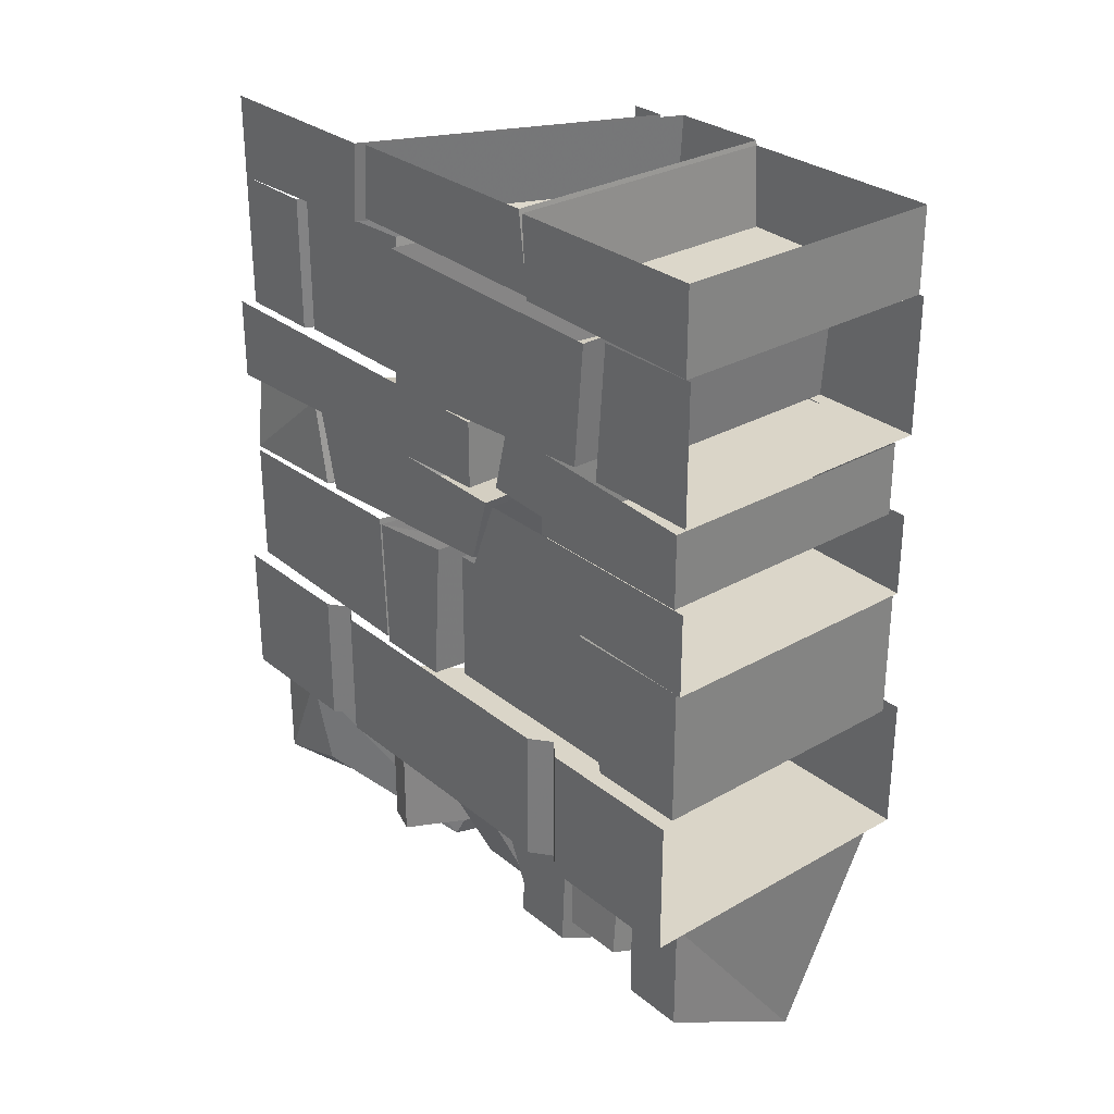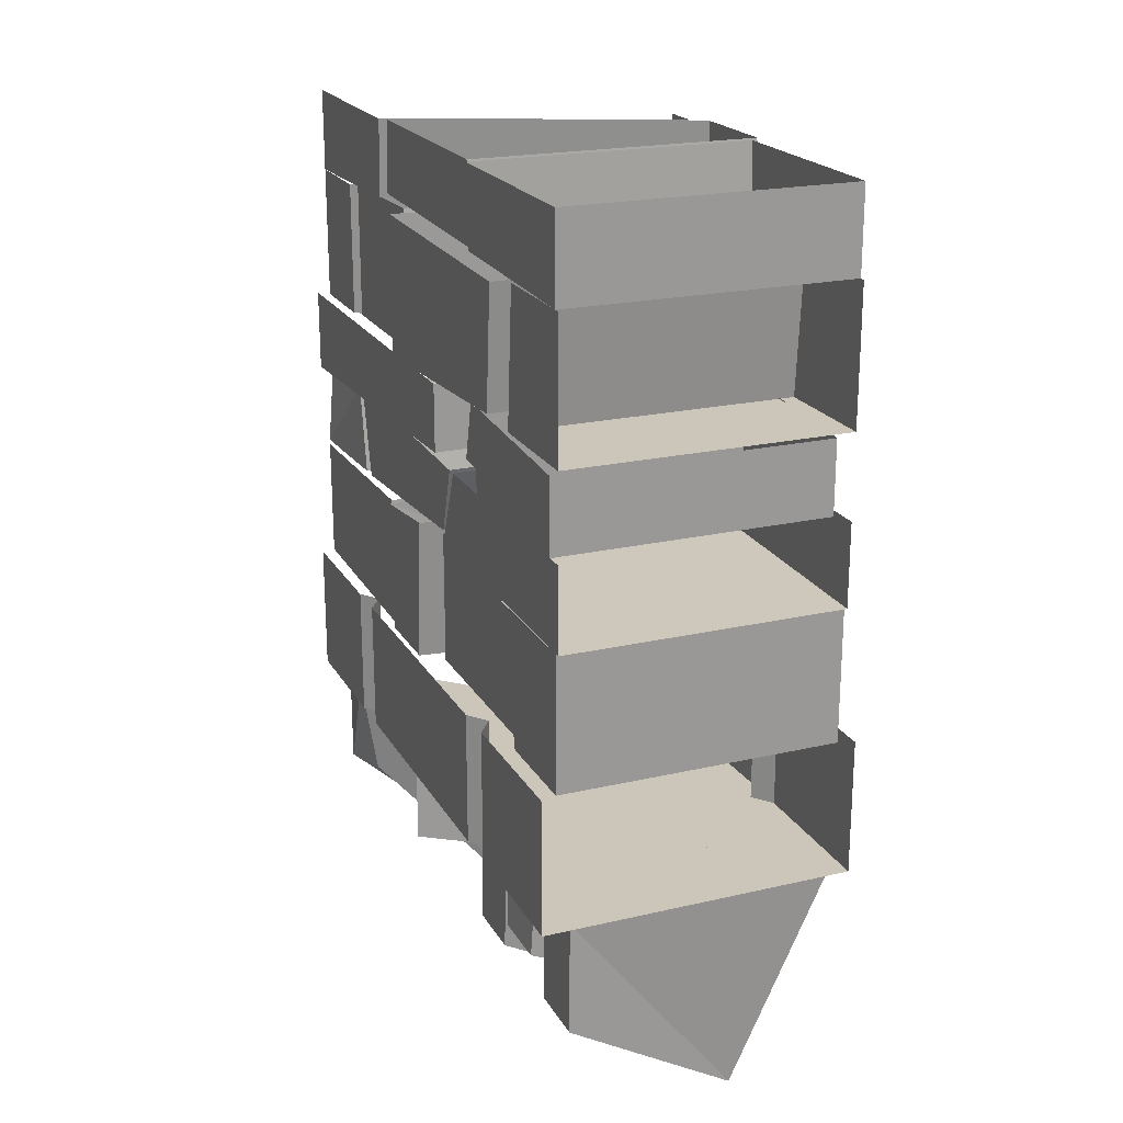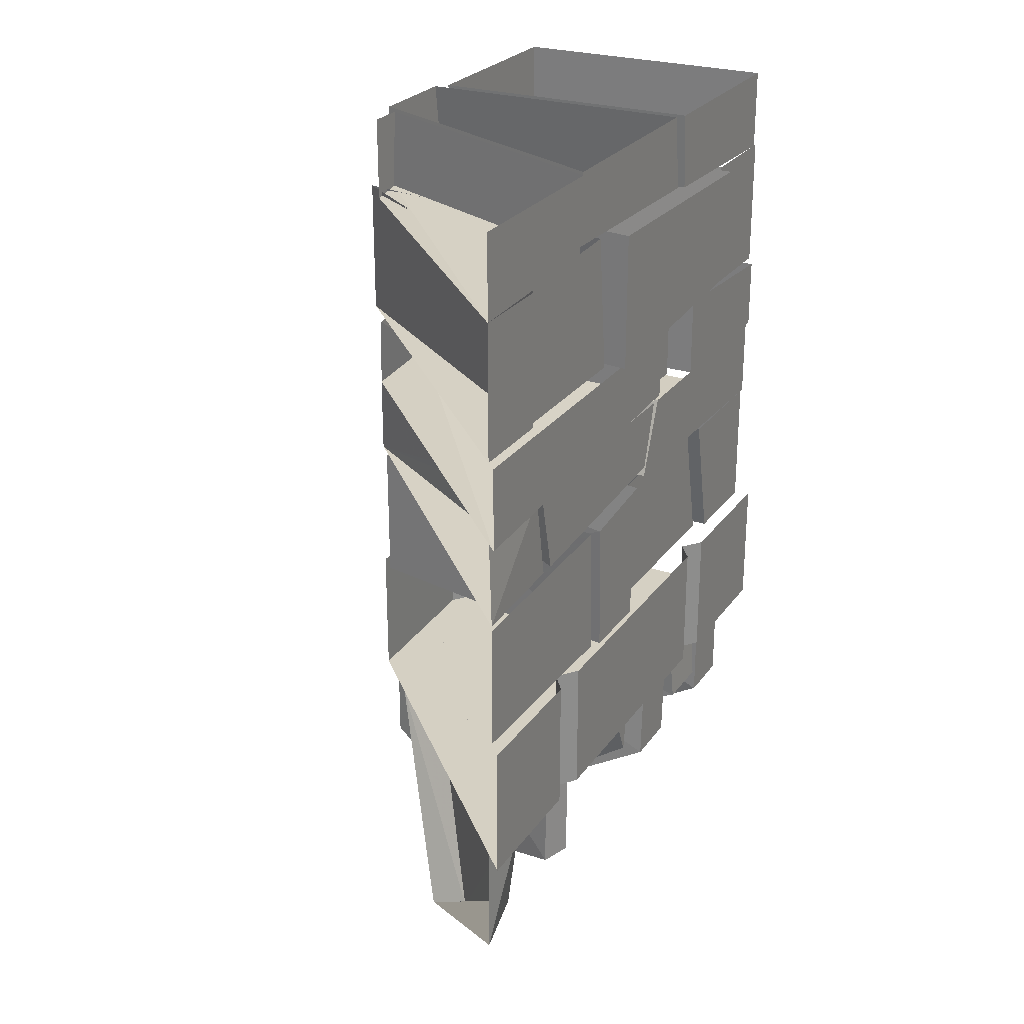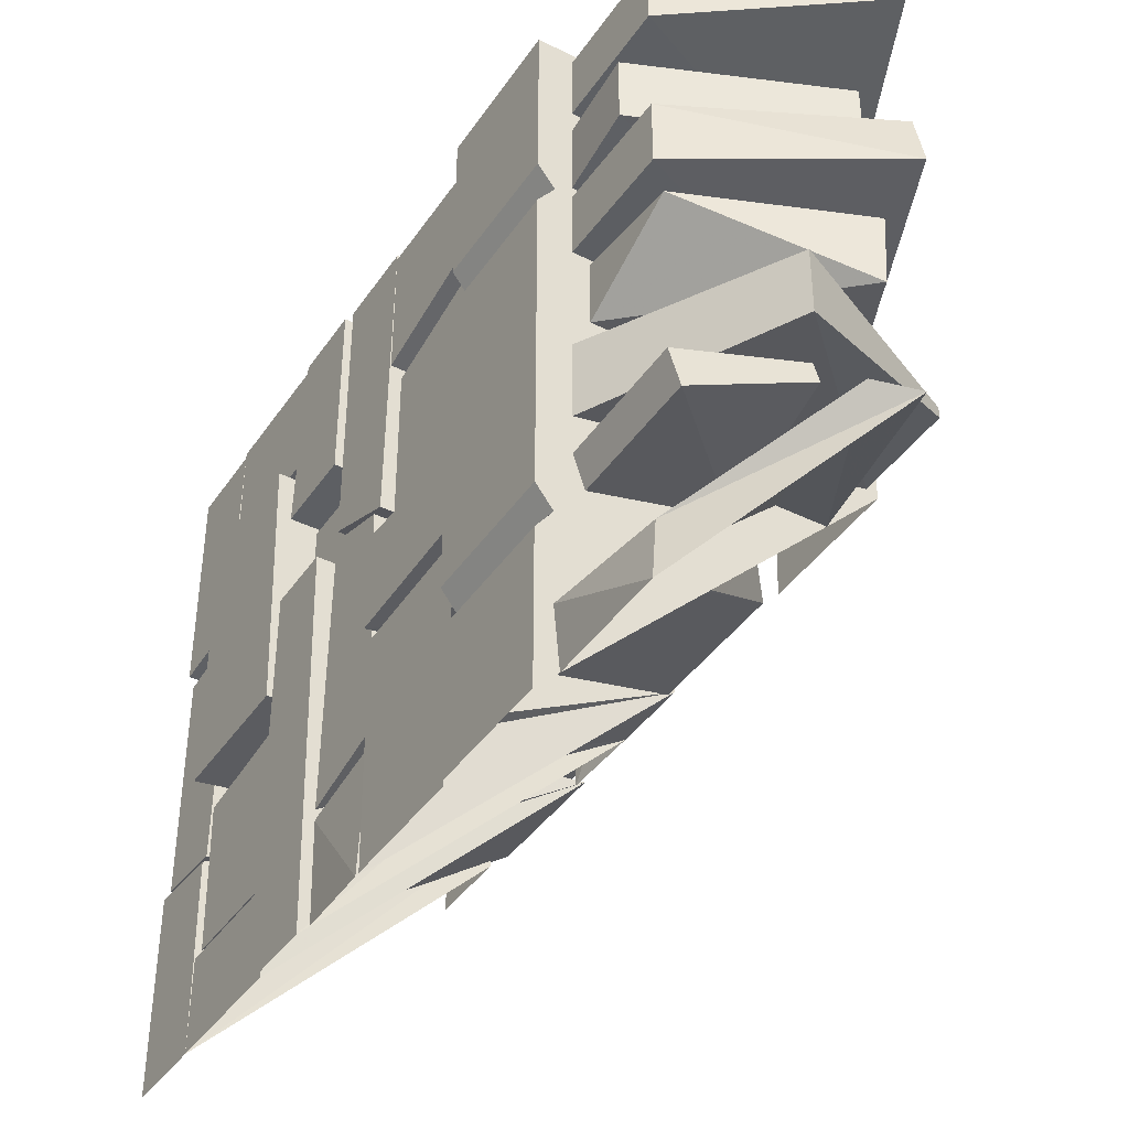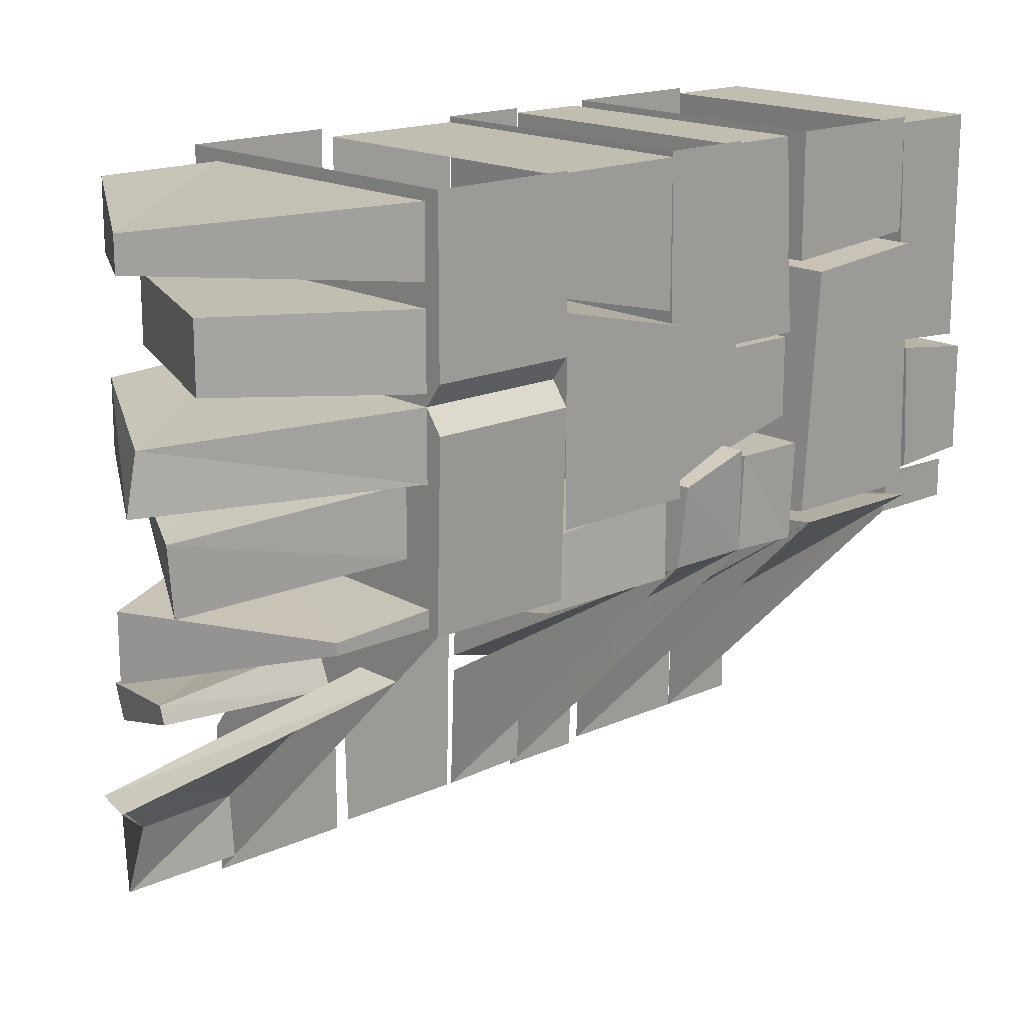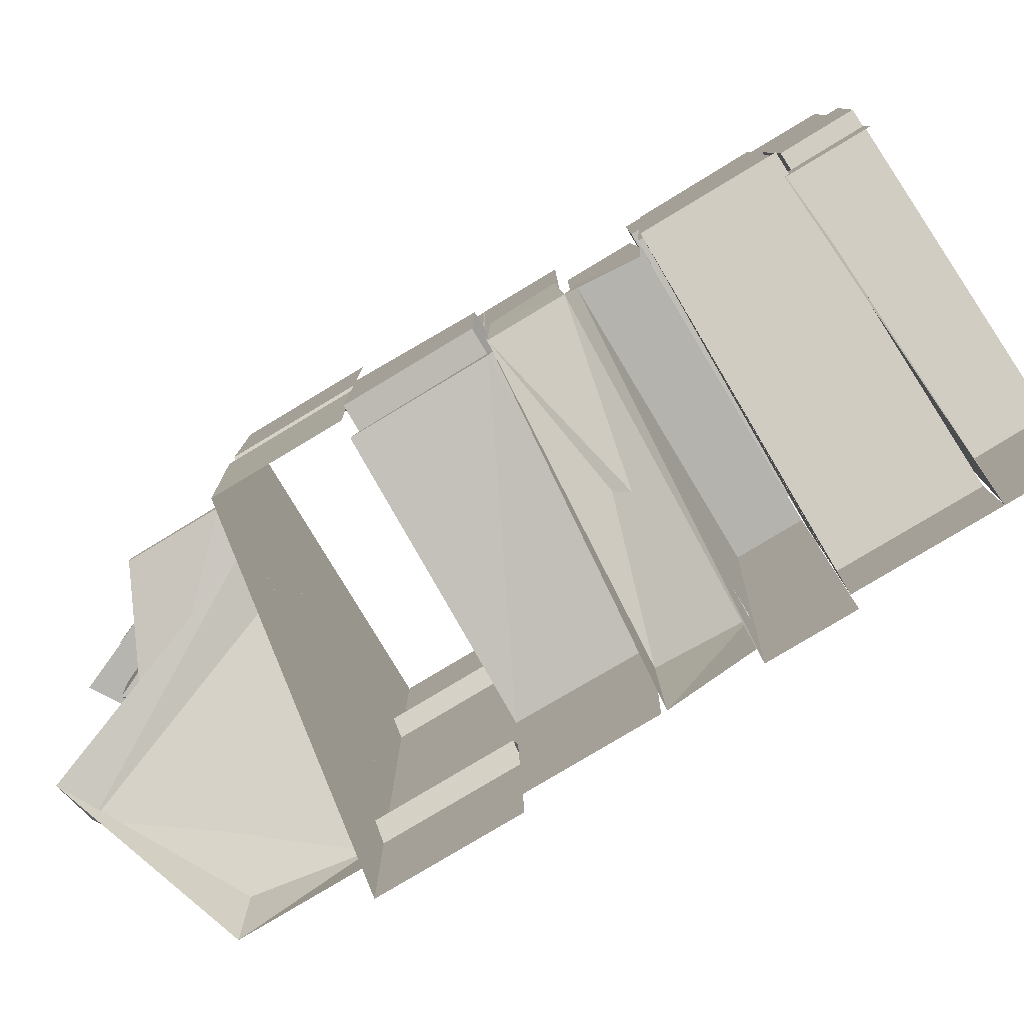
<metadata>
{"format":"obj","ext":"obj","renderer":"f3d","projection":"perspective","resolution":1024,"background":"white","views":[{"elev":29.2,"azim":-40.2,"up":"+Y"},{"elev":21.0,"azim":-22.4,"up":"+Y"},{"elev":26.0,"azim":-152.6,"up":"+Y"},{"elev":-40.3,"azim":-31.1,"up":"+Z"},{"elev":16.9,"azim":47.5,"up":"+Z"},{"elev":-79.9,"azim":121.0,"up":"+Z"}]}
</metadata>
<code>
v -0.05469 -0.1172 0.1875
v -0.4766 -0.1172 0.1875
v -0.4766 0 0.1797
v -0.05469 0 0.1797
v -0.05469 -0.125 0.4922
v -0.4766 -0.125 0.4922
v -0.4766 0 0.4922
v -0.05469 0 0.4922
v -0.03906 -0.1094 0.007812
v -0.4688 -0.1094 -0.1797
v -0.4688 0 -0.1719
v -0.03906 0 0.01562
v -0.03906 -0.1172 0.1797
v -0.4688 -0.1172 0.1797
v -0.4688 0 0.1641
v -0.03906 0 0.1641
v -0.4766 -0.1172 -0.1953
v -0.0625 -0.1172 -0.01562
v -0.0625 0 -0.007812
v -0.4766 0 -0.1875
v -0.4766 -0.125 -0.4766
v -0.0625 -0.125 -0.0625
v -0.0625 0 -0.0625
v -0.4766 0 -0.4766
v -0.03125 -0.9844 0.5
v -0.5 -0.9844 0.5
v -0.5 -0.9844 0.2734
v -0.03125 -0.9844 0.2734
v -0.03125 -0.7812 0.2734
v -0.03125 -0.7812 0.5
v -0.5 -0.7812 0.5
v -0.5 -0.7812 0.2734
v -0.4766 -0.7812 0.2422
v -0.4766 -0.9844 0.2422
v -0.05469 -0.9844 0.2422
v -0.05469 -0.7812 0.2422
v -0.03125 -0.9844 0.2109
v -0.03125 -0.7812 0.2109
v -0.03906 -0.9844 -0.03906
v -0.03906 -0.7812 -0.03906
v -0.5 -0.9844 0.2109
v -0.5 -0.9844 -0.2266
v -0.4766 -0.9844 -0.2578
v -0.5 -0.9844 -0.2891
v -0.5 -0.9844 -0.5
v -0.5 -0.7812 -0.5
v -0.5 -0.7812 -0.2891
v -0.4766 -0.7812 -0.2578
v -0.5 -0.7812 -0.2266
v -0.5 -0.7812 0.2109
v -0.07812 -0.4453 0.2266
v -0.4844 -0.4453 0.2266
v -0.4844 -0.3203 0.2266
v -0.07812 -0.3203 0.2266
v -0.07812 -0.4453 0.4922
v -0.4844 -0.4453 0.4922
v -0.4844 -0.3359 0.4922
v -0.07812 -0.3359 0.4922
v -0.4922 -0.4297 0.07812
v -0.05469 -0.4297 0.07812
v -0.05469 -0.3281 0.07812
v -0.4922 -0.3281 0.07812
v -0.4922 -0.4531 -0.4922
v -0.04688 -0.4453 -0.04688
v -0.05469 -0.3359 -0.05469
v -0.4922 -0.3281 -0.4922
v -0.08594 -0.4453 0.07812
v -0.4453 -0.4453 0.07812
v -0.4453 -0.3203 0.1094
v -0.08594 -0.3203 0.1094
v -0.08594 -0.4531 0.2188
v -0.4453 -0.4531 0.2188
v -0.4453 -0.3203 0.2188
v -0.08594 -0.3203 0.2188
v -0.2109 -1.242 0
v -0.2109 -1.25 0.09375
v -0.4297 -1.141 0.1172
v -0.4297 -0.9844 0.04688
v -0.09375 -0.9844 0.04688
v -0.09375 -0.9844 0.1406
v -0.4297 -0.9844 0.1406
v -0.1953 -1.312 0.1406
v -0.1953 -1.297 0.2188
v -0.4531 -1.156 0.2344
v -0.4531 -1.156 0.1406
v -0.05469 -0.9844 0.1484
v -0.4531 -0.9844 0.2422
v -0.4531 -0.9844 0.1484
v -0.1953 -1.312 0.4219
v -0.1953 -1.312 0.4688
v -0.4531 -1.156 0.4844
v -0.4531 -1.156 0.3906
v -0.05469 -0.9844 0.3906
v -0.05469 -0.9844 0.4844
v -0.4531 -0.9844 0.4844
v -0.4531 -0.9844 0.3906
v -0.05469 -1.125 -0.01562
v -0.05469 -1.125 -0.03125
v -0.05469 -0.9844 -0.03125
v -0.05469 -0.9844 -0.007812
v -0.4531 -0.9844 0
v -0.3203 -1.25 -0.01562
v -0.3203 -1.25 -0.1094
v -0.4531 -0.9844 -0.1094
v -0.1953 -1.211 0.2656
v -0.1953 -1.211 0.3594
v -0.4609 -1.102 0.3594
v -0.4609 -1.102 0.2656
v -0.05469 -0.9844 0.2578
v -0.05469 -0.9844 0.3594
v -0.4531 -0.9844 0.3594
v -0.4531 -0.9844 0.2578
v -0.4766 -0.3281 -0.3438
v -0.03125 -0.3203 -0.03125
v -0.03125 -0.1172 -0.03125
v -0.4766 -0.125 -0.3438
v -0.4766 -0.3281 -0.4766
v -0.4688 -0.3281 -0.3281
v -0.4688 -0.125 -0.3281
v -0.4688 -0.3281 -0.08594
v -0.4688 -0.1172 -0.1094
v -0.03906 -0.3281 -0.01562
v -0.5 -0.3281 -0.07812
v -0.5 -0.1172 -0.07812
v -0.03906 -0.1172 -0.01562
v -0.03906 -0.3047 0.3125
v -0.5 -0.3047 0.3125
v -0.5 -0.125 0.3281
v -0.03906 -0.125 0.3281
v -0.05469 -0.3281 0.3281
v -0.4766 -0.3281 0.3281
v -0.4766 -0.125 0.3438
v -0.05469 -0.125 0.3438
v -0.05469 -0.3281 0.5
v -0.4766 -0.3281 0.5
v -0.4766 -0.125 0.5
v -0.05469 -0.125 0.5
v -0.05469 -0.5703 0.0625
v -0.4766 -0.5703 0.0625
v -0.4766 -0.4531 0.1094
v -0.05469 -0.4531 0.1094
v -0.05469 -0.5781 0.5
v -0.4766 -0.5781 0.5
v -0.4766 -0.4531 0.5
v -0.05469 -0.4531 0.5
v -0.04688 -0.5625 -0.04688
v -0.4766 -0.5781 -0.2812
v -0.4766 -0.4453 -0.3125
v -0.03906 -0.5547 0.0625
v -0.4766 -0.5547 0.0625
v -0.4766 -0.4531 0.09375
v -0.03906 -0.4531 0.09375
v -0.4766 -0.5781 -0.3047
v -0.4766 -0.4453 -0.3281
v -0.4844 -0.5781 -0.4844
v -0.4766 -0.4531 -0.4766
v -0.4844 -0.7812 -0.1484
v -0.0625 -0.7812 -0.0625
v -0.0625 -0.5703 -0.0625
v -0.4844 -0.5781 -0.1562
v -0.4844 -0.7734 -0.4844
v -0.4844 -0.5859 -0.4844
v -0.4922 -0.7812 -0.1328
v -0.4922 -0.5781 -0.1406
v -0.07031 -0.7812 0.03125
v -0.07031 -0.5625 0.04688
v -0.4922 -0.7812 -0.01562
v -0.4922 -0.5625 0
v -0.03125 -0.7812 0.05469
v -0.4609 -0.7812 0.01562
v -0.4609 -0.5781 0.01562
v -0.03125 -0.5781 0.05469
v -0.03125 -0.7812 0.3281
v -0.03125 -0.5781 0.2812
v -0.4609 -0.7812 0.3281
v -0.4609 -0.5781 0.2812
v -0.05469 -0.7812 0.3438
v -0.4766 -0.7812 0.3438
v -0.4766 -0.5781 0.2969
v -0.05469 -0.5781 0.2969
v -0.05469 -0.7812 0.4922
v -0.05469 -0.5781 0.4922
v -0.4766 -0.7812 0.4922
v -0.4766 -0.5781 0.4922
v -0.2891 -1.211 -0.1641
v -0.2969 -1.211 -0.1406
v -0.4531 -1.172 -0.1641
v -0.4375 -1.172 -0.2109
v -0.25 -0.9844 -0.1641
v -0.2734 -0.9844 -0.1094
v -0.4531 -0.9844 -0.1641
v -0.4375 -0.9844 -0.2109
v -0.2344 -1.312 -0.2344
v -0.2969 -1.297 -0.2344
v -0.4531 -1.141 -0.375
v -0.4688 -1.156 -0.4688
v -0.4766 -0.9844 -0.3828
v -0.4688 -0.9844 -0.4688
v -0.1172 -0.9844 -0.1172
v -0.1875 -0.9844 -0.1172
v -0.3828 -1.141 -0.3047
f 1 2 3
f 1 3 4
f 6 5 8
f 6 8 7
f 9 10 11
f 9 11 12
f 14 13 16
f 14 16 15
f 17 18 19
f 17 19 20
f 36 35 37
f 36 37 38
f 47 44 43
f 47 43 48
f 50 41 34
f 50 34 33
f 51 52 53
f 51 53 54
f 56 55 58
f 56 58 57
f 59 60 61
f 59 61 62
f 67 68 69
f 67 69 70
f 72 71 74
f 72 74 73
f 113 114 115
f 113 115 116
f 114 118 119
f 114 119 115
f 114 115 120
f 120 115 121
f 122 123 124
f 122 124 125
f 127 126 129
f 127 129 128
f 130 131 132
f 130 132 133
f 138 139 140
f 138 140 141
f 146 147 148
f 146 148 64
f 150 149 152
f 150 152 151
f 153 146 64
f 153 64 154
f 157 158 159
f 157 159 160
f 158 163 164
f 158 164 159
f 165 166 167
f 167 166 168
f 169 170 171
f 169 171 172
f 173 174 175
f 175 174 176
f 177 178 179
f 177 179 180
f 181 182 183
f 183 182 184
f 1 4 5
f 2 6 7
f 2 7 3
f 5 4 8
f 17 20 21
f 18 22 23
f 18 23 19
f 21 20 24
f 1 5 2
f 2 5 6
f 9 13 10
f 10 13 14
f 17 21 18
f 18 21 22
f 51 55 52
f 52 55 56
f 59 63 60
f 60 63 64
f 67 71 68
f 68 71 72
f 75 78 79
f 76 80 81
f 76 81 77
f 82 85 86
f 83 35 87
f 83 87 84
f 85 88 86
f 89 92 93
f 90 94 95
f 90 95 91
f 92 96 93
f 97 100 101
f 97 101 102
f 98 103 99
f 99 103 104
f 105 108 109
f 106 110 111
f 106 111 107
f 108 112 109
f 113 117 114
f 114 120 118
f 122 126 123
f 123 126 127
f 130 134 131
f 131 134 135
f 138 142 139
f 139 142 143
f 146 149 147
f 147 149 150
f 153 155 146
f 185 188 189
f 186 190 191
f 186 191 187
f 188 192 189
f 194 200 201
f 194 201 195
f 195 201 197
f 197 201 200
f 9 12 13
f 10 14 15
f 10 15 11
f 13 12 16
f 25 26 27
f 25 27 28
f 27 32 33
f 27 33 34
f 27 34 28
f 28 34 35
f 28 35 29
f 29 35 36
f 35 34 41
f 35 41 37
f 37 41 42
f 37 42 39
f 39 42 43
f 39 43 44
f 39 44 45
f 48 43 42
f 48 42 49
f 25 28 29
f 25 29 30
f 27 26 31
f 27 31 32
f 38 37 39
f 38 39 40
f 45 44 46
f 46 44 47
f 49 42 41
f 49 41 50
f 51 54 55
f 52 56 57
f 52 57 53
f 55 54 58
f 67 70 71
f 68 72 73
f 68 73 69
f 71 70 74
f 75 76 77
f 75 77 78
f 75 79 76
f 76 79 80
f 77 81 78
f 89 90 91
f 89 91 92
f 89 93 90
f 90 93 94
f 91 95 92
f 92 95 96
f 122 125 126
f 123 127 128
f 123 128 124
f 126 125 129
f 138 141 142
f 139 143 144
f 139 144 140
f 142 141 145
f 146 64 149
f 147 150 151
f 147 151 148
f 149 64 152
f 153 154 155
f 155 154 156
f 157 160 161
f 161 160 162
f 158 159 165
f 165 159 166
f 167 168 163
f 163 168 164
f 185 186 187
f 185 187 188
f 185 189 186
f 186 189 190
f 187 191 188
f 188 191 192
f 193 194 195
f 193 195 196
f 196 195 197
f 196 197 198
f 199 200 194
f 199 194 193
f 59 62 63
f 60 64 65
f 60 65 61
f 63 62 66
f 97 98 99
f 97 99 100
f 97 102 98
f 98 102 103
f 104 103 101
f 101 103 102
f 105 106 107
f 105 107 108
f 105 109 106
f 106 109 110
f 107 111 108
f 108 111 112
f 118 120 121
f 118 121 119
f 177 180 181
f 181 180 182
f 183 184 178
f 178 184 179
f 82 83 84
f 82 84 85
f 82 86 83
f 83 86 35
f 84 87 85
f 85 87 88
f 113 116 117
f 117 116 21
f 130 133 134
f 131 135 136
f 131 136 132
f 134 133 137
f 169 172 173
f 173 172 174
f 175 176 170
f 170 176 171

</code>
